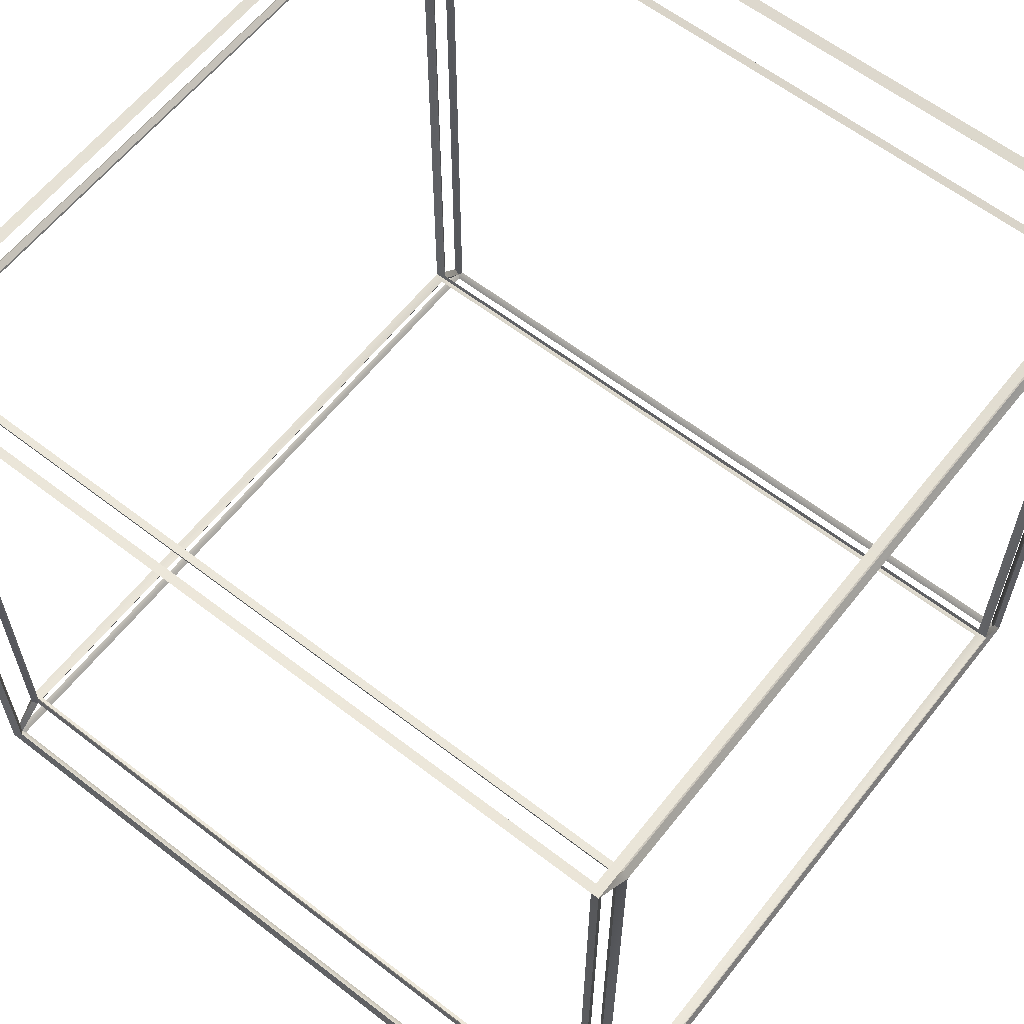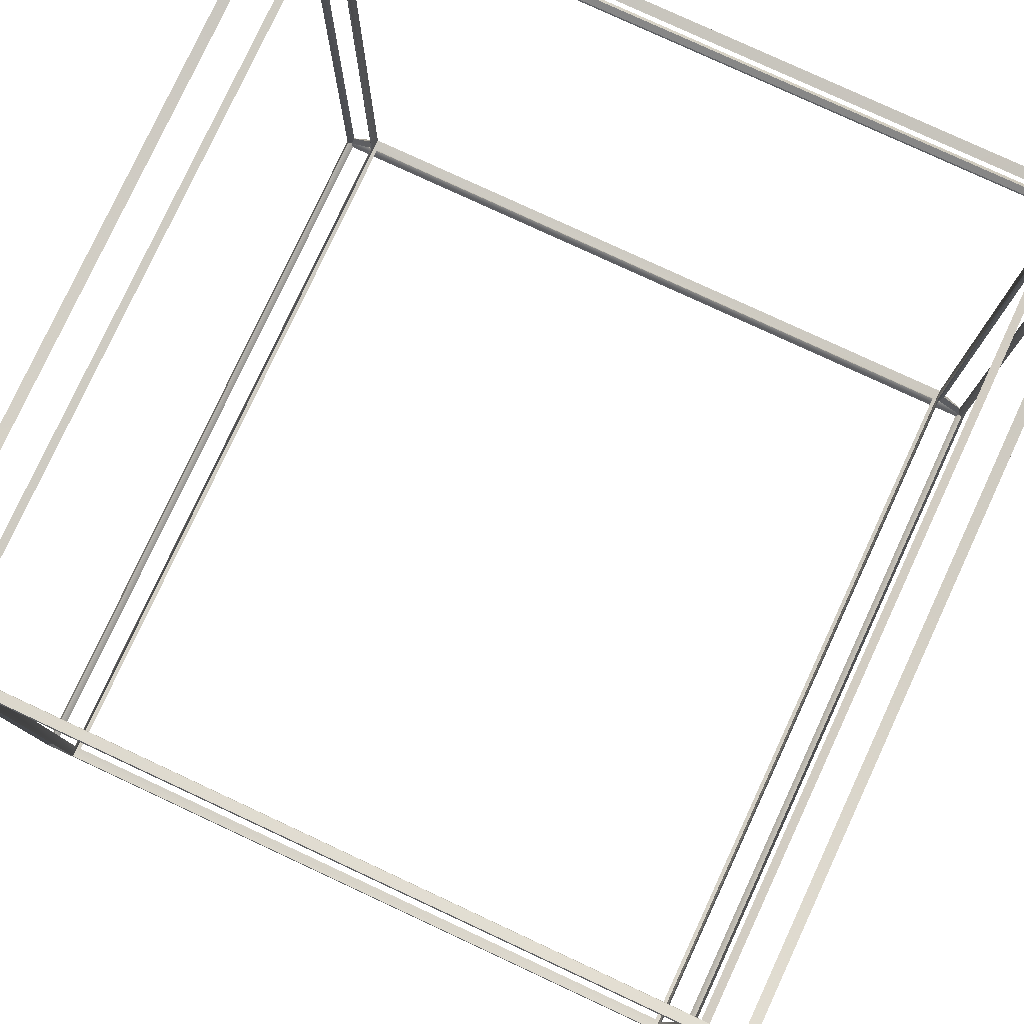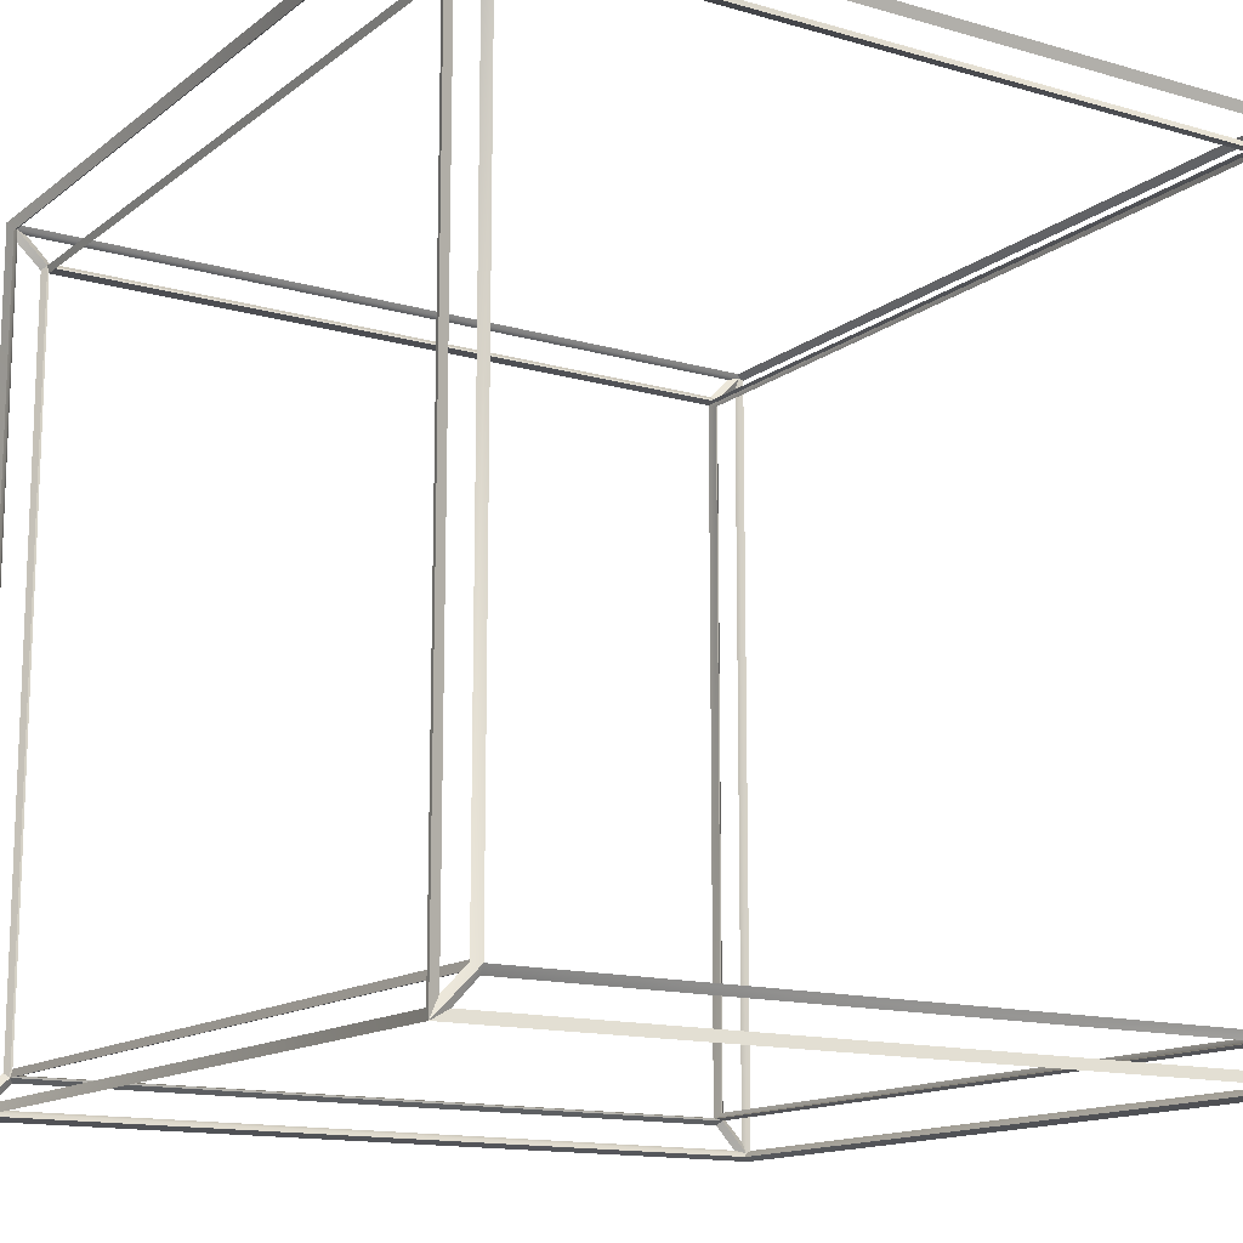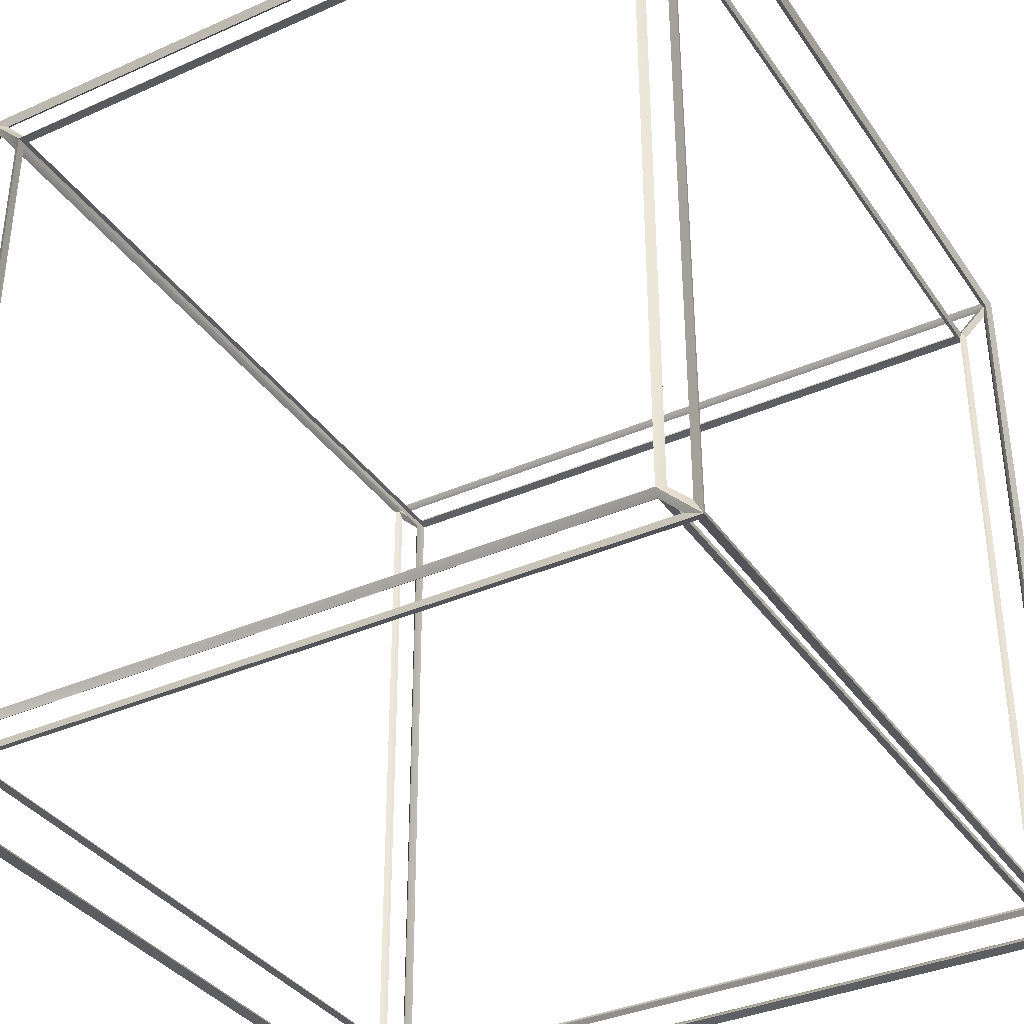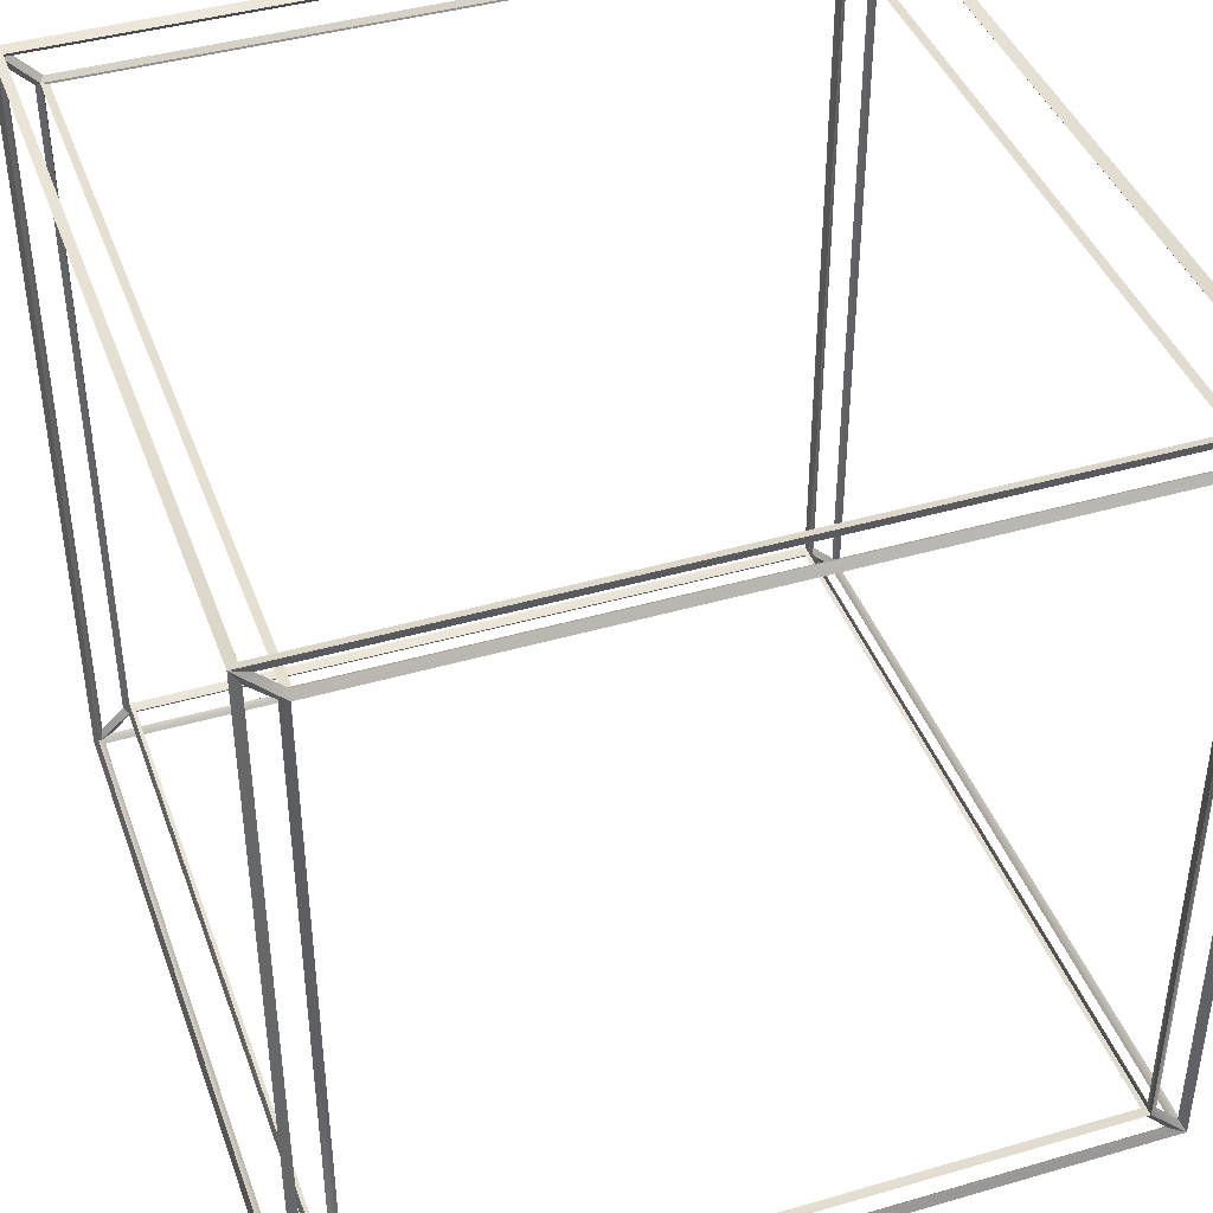
<metadata>
{"format":"obj","ext":"obj","renderer":"f3d","projection":"perspective","resolution":1024,"background":"white","views":[{"elev":61.2,"azim":128.2,"up":"+Y"},{"elev":79.2,"azim":24.9,"up":"+Y"},{"elev":-14.1,"azim":-32.5,"up":"+Y"},{"elev":-36.1,"azim":-149.8,"up":"+Y"},{"elev":41.8,"azim":-19.3,"up":"+Y"}]}
</metadata>
<code>
o Cube.004_Cube.012
v 98.23 98.23 98.23
v 100 100 100
v 98.23 -98.23 98.23
v 100 -100 100
v 98.23 -98.23 -98.23
v 100 -100 -100
v 98.23 98.23 -98.23
v 100 100 -100
v -98.23 98.23 98.23
v -100 100 100
v -98.23 98.23 -98.23
v -100 100 -100
v 90.87 90.87 97.4
v 90 90 100
v 90.87 -90.87 97.4
v 90 -90 100
v -90.87 -90.87 97.4
v -90 -90 100
v -98.23 -98.23 98.23
v -100 -100 100
v -90.87 90.87 97.4
v -90 90 100
v -98.23 -98.23 -98.23
v -100 -100 -100
v 90.87 90.87 -97.4
v 90 90 -100
v -90.87 90.87 -97.4
v -90 90 -100
v -90.87 -90.87 -97.4
v -90 -90 -100
v 90.87 -90.87 -97.4
v 90 -90 -100
v 99.11 97.58 97.58
v 99.11 -97.58 97.58
v 99.11 -97.58 -97.58
v 99.11 97.58 -97.58
v -97.58 99.11 97.58
v 97.58 99.11 97.58
v 97.58 99.11 -97.58
v -97.58 99.11 -97.58
v 91.87 89.84 98.7
v 91.87 -89.84 98.7
v 97.58 -95.41 99.11
v 97.58 95.41 99.11
v 95.41 97.58 99.11
v -95.41 97.58 99.11
v -89.84 91.87 98.7
v 89.84 91.87 98.7
v 97.58 -99.11 97.58
v -97.58 -99.11 97.58
v -97.58 -99.11 -97.58
v 97.58 -99.11 -97.58
v -97.58 95.41 99.11
v -97.58 -95.41 99.11
v -91.87 -89.84 98.7
v -91.87 89.84 98.7
v 89.84 -91.87 98.7
v -89.84 -91.87 98.7
v -95.41 -97.58 99.11
v 95.41 -97.58 99.11
v -99.11 -97.58 97.58
v -99.11 97.58 97.58
v -99.11 97.58 -97.58
v -99.11 -97.58 -97.58
v 90.43 -89 97.27
v 90.43 89 97.27
v 90.43 89 -97.27
v 90.43 -89 -97.27
v -89 -90.43 97.27
v 89 -90.43 97.27
v 89 -90.43 -97.27
v -89 -90.43 -97.27
v 89 90.43 97.27
v -89 90.43 97.27
v -89 90.43 -97.27
v 89 90.43 -97.27
v -90.43 89 97.27
v -90.43 -89 97.27
v -90.43 -89 -97.27
v -90.43 89 -97.27
v 91.87 89.84 -98.7
v 97.58 95.41 -99.11
v 97.58 -95.41 -99.11
v 91.87 -89.84 -98.7
v -89.84 -91.87 -98.7
v 89.84 -91.87 -98.7
v 95.41 -97.58 -99.11
v -95.41 -97.58 -99.11
v -91.87 -89.84 -98.7
v -97.58 -95.41 -99.11
v -97.58 95.41 -99.11
v -91.87 89.84 -98.7
v 89.84 91.87 -98.7
v -89.84 91.87 -98.7
v -95.41 97.58 -99.11
v 95.41 97.58 -99.11
v 98.23 98.23 98.23
v 98.23 98.23 98.23
v 98.23 98.23 98.23
v 98.23 98.23 98.23
v 99.11 97.58 97.58
v 99.11 97.58 97.58
v 99.11 -97.58 97.58
v 99.11 -97.58 97.58
v 98.23 -98.23 98.23
v 98.23 -98.23 98.23
v 98.23 -98.23 98.23
v 98.23 -98.23 98.23
v 100 100 100
v 100 100 100
v 100 100 100
v 100 100 100
v 100 100 100
v 100 -100 100
v 100 -100 100
v 100 -100 100
v 100 -100 100
v 100 -100 100
v 99.11 -97.58 -97.58
v 99.11 -97.58 -97.58
v 98.23 -98.23 -98.23
v 98.23 -98.23 -98.23
v 98.23 -98.23 -98.23
v 98.23 -98.23 -98.23
v 100 -100 -100
v 100 -100 -100
v 100 -100 -100
v 100 -100 -100
v 100 -100 -100
v 99.11 97.58 -97.58
v 99.11 97.58 -97.58
v 98.23 98.23 -98.23
v 98.23 98.23 -98.23
v 98.23 98.23 -98.23
v 98.23 98.23 -98.23
v 100 100 -100
v 100 100 -100
v 100 100 -100
v 100 100 -100
v 100 100 -100
v -98.23 98.23 98.23
v -98.23 98.23 98.23
v -98.23 98.23 98.23
v -98.23 98.23 98.23
v -97.58 99.11 97.58
v -97.58 99.11 97.58
v 97.58 99.11 97.58
v 97.58 99.11 97.58
v -100 100 100
v -100 100 100
v -100 100 100
v -100 100 100
v -100 100 100
v 97.58 99.11 -97.58
v 97.58 99.11 -97.58
v -97.58 99.11 -97.58
v -97.58 99.11 -97.58
v -98.23 98.23 -98.23
v -98.23 98.23 -98.23
v -98.23 98.23 -98.23
v -98.23 98.23 -98.23
v -100 100 -100
v -100 100 -100
v -100 100 -100
v -100 100 -100
v -100 100 -100
v 90.87 90.87 97.4
v 90.87 90.87 97.4
v 90.87 90.87 97.4
v 90.87 90.87 97.4
v 90.87 90.87 97.4
v 90.87 90.87 97.4
v 90.87 90.87 97.4
v 91.87 89.84 98.7
v 91.87 89.84 98.7
v 91.87 -89.84 98.7
v 91.87 -89.84 98.7
v 90.87 -90.87 97.4
v 90.87 -90.87 97.4
v 90.87 -90.87 97.4
v 90.87 -90.87 97.4
v 90.87 -90.87 97.4
v 90.87 -90.87 97.4
v 90.87 -90.87 97.4
v 90 90 100
v 90 90 100
v 90 90 100
v 90 -90 100
v 90 -90 100
v 90 -90 100
v 97.58 -95.41 99.11
v 97.58 -95.41 99.11
v 97.58 -95.41 99.11
v 97.58 95.41 99.11
v 97.58 95.41 99.11
v 97.58 95.41 99.11
v 95.41 97.58 99.11
v 95.41 97.58 99.11
v 95.41 97.58 99.11
v -95.41 97.58 99.11
v -95.41 97.58 99.11
v -95.41 97.58 99.11
v -89.84 91.87 98.7
v -89.84 91.87 98.7
v -90.87 90.87 97.4
v -90.87 90.87 97.4
v -90.87 90.87 97.4
v -90.87 90.87 97.4
v -90.87 90.87 97.4
v -90.87 90.87 97.4
v -90.87 90.87 97.4
v -90 90 100
v -90 90 100
v -90 90 100
v 89.84 91.87 98.7
v 89.84 91.87 98.7
v 97.58 -99.11 97.58
v 97.58 -99.11 97.58
v -97.58 -99.11 97.58
v -97.58 -99.11 97.58
v -98.23 -98.23 98.23
v -98.23 -98.23 98.23
v -98.23 -98.23 98.23
v -98.23 -98.23 98.23
v -100 -100 100
v -100 -100 100
v -100 -100 100
v -100 -100 100
v -100 -100 100
v -97.58 -99.11 -97.58
v -97.58 -99.11 -97.58
v -98.23 -98.23 -98.23
v -98.23 -98.23 -98.23
v -98.23 -98.23 -98.23
v -98.23 -98.23 -98.23
v -100 -100 -100
v -100 -100 -100
v -100 -100 -100
v -100 -100 -100
v -100 -100 -100
v 97.58 -99.11 -97.58
v 97.58 -99.11 -97.58
v -97.58 95.41 99.11
v -97.58 95.41 99.11
v -97.58 95.41 99.11
v -97.58 -95.41 99.11
v -97.58 -95.41 99.11
v -97.58 -95.41 99.11
v -91.87 -89.84 98.7
v -91.87 -89.84 98.7
v -90.87 -90.87 97.4
v -90.87 -90.87 97.4
v -90.87 -90.87 97.4
v -90.87 -90.87 97.4
v -90.87 -90.87 97.4
v -90.87 -90.87 97.4
v -90.87 -90.87 97.4
v -90 -90 100
v -90 -90 100
v -90 -90 100
v -91.87 89.84 98.7
v -91.87 89.84 98.7
v 89.84 -91.87 98.7
v 89.84 -91.87 98.7
v -89.84 -91.87 98.7
v -89.84 -91.87 98.7
v -95.41 -97.58 99.11
v -95.41 -97.58 99.11
v -95.41 -97.58 99.11
v 95.41 -97.58 99.11
v 95.41 -97.58 99.11
v 95.41 -97.58 99.11
v -99.11 -97.58 97.58
v -99.11 -97.58 97.58
v -99.11 97.58 97.58
v -99.11 97.58 97.58
v -99.11 97.58 -97.58
v -99.11 97.58 -97.58
v -99.11 -97.58 -97.58
v -99.11 -97.58 -97.58
v 90.43 -89 97.27
v 90.43 -89 97.27
v 90.43 89 97.27
v 90.43 89 97.27
v 90.43 89 -97.27
v 90.43 89 -97.27
v 90.87 90.87 -97.4
v 90.87 90.87 -97.4
v 90.87 90.87 -97.4
v 90.87 90.87 -97.4
v 90.87 90.87 -97.4
v 90.87 90.87 -97.4
v 90.87 90.87 -97.4
v 90 90 -100
v 90 90 -100
v 90 90 -100
v 90.43 -89 -97.27
v 90.43 -89 -97.27
v 90.87 -90.87 -97.4
v 90.87 -90.87 -97.4
v 90.87 -90.87 -97.4
v 90.87 -90.87 -97.4
v 90.87 -90.87 -97.4
v 90.87 -90.87 -97.4
v 90.87 -90.87 -97.4
v 90 -90 -100
v 90 -90 -100
v 90 -90 -100
v -89 -90.43 97.27
v -89 -90.43 97.27
v 89 -90.43 97.27
v 89 -90.43 97.27
v 89 -90.43 -97.27
v 89 -90.43 -97.27
v -89 -90.43 -97.27
v -89 -90.43 -97.27
v -90.87 -90.87 -97.4
v -90.87 -90.87 -97.4
v -90.87 -90.87 -97.4
v -90.87 -90.87 -97.4
v -90.87 -90.87 -97.4
v -90.87 -90.87 -97.4
v -90.87 -90.87 -97.4
v -90 -90 -100
v -90 -90 -100
v -90 -90 -100
v 89 90.43 97.27
v 89 90.43 97.27
v -89 90.43 97.27
v -89 90.43 97.27
v -89 90.43 -97.27
v -89 90.43 -97.27
v -90.87 90.87 -97.4
v -90.87 90.87 -97.4
v -90.87 90.87 -97.4
v -90.87 90.87 -97.4
v -90.87 90.87 -97.4
v -90.87 90.87 -97.4
v -90.87 90.87 -97.4
v -90 90 -100
v -90 90 -100
v -90 90 -100
v 89 90.43 -97.27
v 89 90.43 -97.27
v -90.43 89 97.27
v -90.43 89 97.27
v -90.43 -89 97.27
v -90.43 -89 97.27
v -90.43 -89 -97.27
v -90.43 -89 -97.27
v -90.43 89 -97.27
v -90.43 89 -97.27
v 91.87 89.84 -98.7
v 91.87 89.84 -98.7
v 97.58 95.41 -99.11
v 97.58 95.41 -99.11
v 97.58 95.41 -99.11
v 97.58 -95.41 -99.11
v 97.58 -95.41 -99.11
v 97.58 -95.41 -99.11
v 91.87 -89.84 -98.7
v 91.87 -89.84 -98.7
v -89.84 -91.87 -98.7
v -89.84 -91.87 -98.7
v 89.84 -91.87 -98.7
v 89.84 -91.87 -98.7
v 95.41 -97.58 -99.11
v 95.41 -97.58 -99.11
v 95.41 -97.58 -99.11
v -95.41 -97.58 -99.11
v -95.41 -97.58 -99.11
v -95.41 -97.58 -99.11
v -91.87 -89.84 -98.7
v -91.87 -89.84 -98.7
v -97.58 -95.41 -99.11
v -97.58 -95.41 -99.11
v -97.58 -95.41 -99.11
v -97.58 95.41 -99.11
v -97.58 95.41 -99.11
v -97.58 95.41 -99.11
v -91.87 89.84 -98.7
v -91.87 89.84 -98.7
v 89.84 91.87 -98.7
v 89.84 91.87 -98.7
v -89.84 91.87 -98.7
v -89.84 91.87 -98.7
v -95.41 97.58 -99.11
v -95.41 97.58 -99.11
v -95.41 97.58 -99.11
v 95.41 97.58 -99.11
v 95.41 97.58 -99.11
v 95.41 97.58 -99.11
g Cube.004_Cube.012_None
f 34 3 1
f 101 2 4
f 35 5 105
f 103 4 6
f 36 7 121
f 119 6 8
f 102 97 132
f 130 8 2
f 38 98 9
f 145 10 109
f 39 132 97
f 147 109 136
f 40 11 133
f 154 136 12
f 146 141 158
f 156 12 10
f 42 15 13
f 174 14 16
f 43 106 178
f 191 176 16
f 44 1 3
f 193 117 110
f 195 175 167
f 196 111 14
f 46 9 98
f 197 112 149
f 201 47 21
f 202 150 22
f 48 168 205
f 203 22 185
f 198 100 172
f 199 215 185
f 50 19 107
f 217 115 20
f 51 23 221
f 219 20 24
f 52 122 232
f 230 24 125
f 218 105 5
f 241 125 115
f 54 222 143
f 243 151 225
f 247 55 17
f 248 226 18
f 56 206 251
f 249 18 212
f 244 144 210
f 245 261 212
f 58 252 179
f 263 188 258
f 59 224 256
f 267 265 258
f 60 107 19
f 269 229 116
f 271 264 183
f 272 118 188
f 62 143 222
f 273 228 152
f 63 158 141
f 275 152 162
f 64 233 159
f 277 162 236
f 274 221 23
f 279 236 228
f 66 169 180
f 281 189 186
f 67 25 170
f 283 186 26
f 68 31 287
f 285 26 32
f 282 181 299
f 297 32 189
f 70 182 253
f 309 259 190
f 71 300 184
f 311 190 306
f 72 29 301
f 313 306 30
f 310 254 317
f 315 30 259
f 74 207 171
f 327 187 213
f 75 27 208
f 329 213 28
f 76 288 333
f 331 28 294
f 328 173 291
f 343 294 187
f 78 255 209
f 345 214 260
f 79 318 257
f 347 260 324
f 80 334 319
f 349 324 340
f 346 211 337
f 351 340 214
f 82 134 289
f 355 353 295
f 83 121 7
f 357 139 126
f 359 84 302
f 360 127 307
f 354 292 304
f 361 307 295
f 86 303 320
f 363 325 308
f 87 124 305
f 367 365 308
f 88 232 122
f 369 129 237
f 371 364 321
f 372 238 325
f 90 235 322
f 375 373 326
f 91 159 233
f 377 240 163
f 379 92 335
f 380 164 341
f 374 323 338
f 381 341 326
f 94 336 290
f 383 296 342
f 95 161 339
f 387 385 342
f 96 133 11
f 389 166 138
f 391 384 293
f 392 140 296
f 33 34 1
f 103 101 4
f 104 35 105
f 119 103 6
f 120 36 121
f 130 119 8
f 131 102 132
f 101 130 2
f 37 38 9
f 147 145 109
f 148 39 97
f 154 147 136
f 155 40 133
f 156 154 12
f 157 146 158
f 145 156 10
f 41 42 13
f 176 174 16
f 177 43 178
f 114 191 16
f 192 44 3
f 194 193 110
f 99 195 167
f 174 196 14
f 45 46 98
f 200 197 149
f 142 201 21
f 203 202 22
f 204 48 205
f 215 203 185
f 216 198 172
f 113 199 185
f 49 50 107
f 219 217 20
f 220 51 221
f 230 219 24
f 231 52 232
f 241 230 125
f 242 218 5
f 217 241 115
f 53 54 143
f 246 243 225
f 223 247 17
f 249 248 18
f 250 56 251
f 261 249 212
f 262 244 210
f 153 245 212
f 57 58 179
f 265 263 258
f 266 59 256
f 227 267 258
f 268 60 19
f 270 269 116
f 108 271 183
f 263 272 188
f 61 62 222
f 275 273 152
f 276 63 141
f 277 275 162
f 278 64 159
f 279 277 236
f 280 274 23
f 273 279 228
f 65 66 180
f 283 281 186
f 284 67 170
f 285 283 26
f 286 68 287
f 297 285 32
f 298 282 299
f 281 297 189
f 69 70 253
f 311 309 190
f 312 71 184
f 313 311 306
f 314 72 301
f 315 313 30
f 316 310 317
f 309 315 259
f 73 74 171
f 329 327 213
f 330 75 208
f 331 329 28
f 332 76 333
f 343 331 294
f 344 328 291
f 327 343 187
f 77 78 209
f 347 345 260
f 348 79 257
f 349 347 324
f 350 80 319
f 351 349 340
f 352 346 337
f 345 351 214
f 81 82 289
f 137 355 295
f 356 83 7
f 358 357 126
f 123 359 302
f 361 360 307
f 362 354 304
f 353 361 295
f 85 86 320
f 365 363 308
f 366 87 305
f 128 367 308
f 368 88 122
f 370 369 237
f 234 371 321
f 363 372 325
f 89 90 322
f 239 375 326
f 376 91 233
f 378 377 163
f 160 379 335
f 381 380 341
f 382 374 338
f 373 381 326
f 93 94 290
f 385 383 342
f 386 95 339
f 165 387 342
f 388 96 11
f 390 389 138
f 135 391 293
f 383 392 296

</code>
